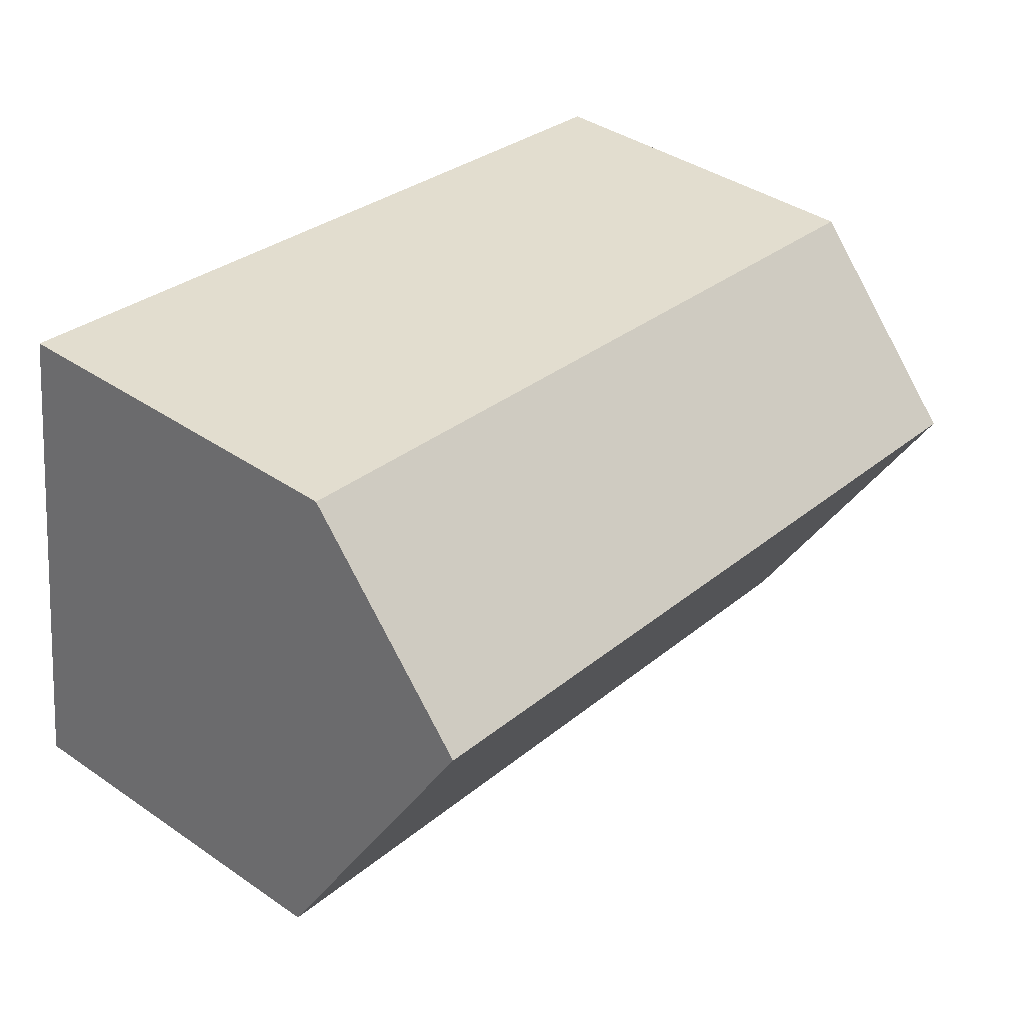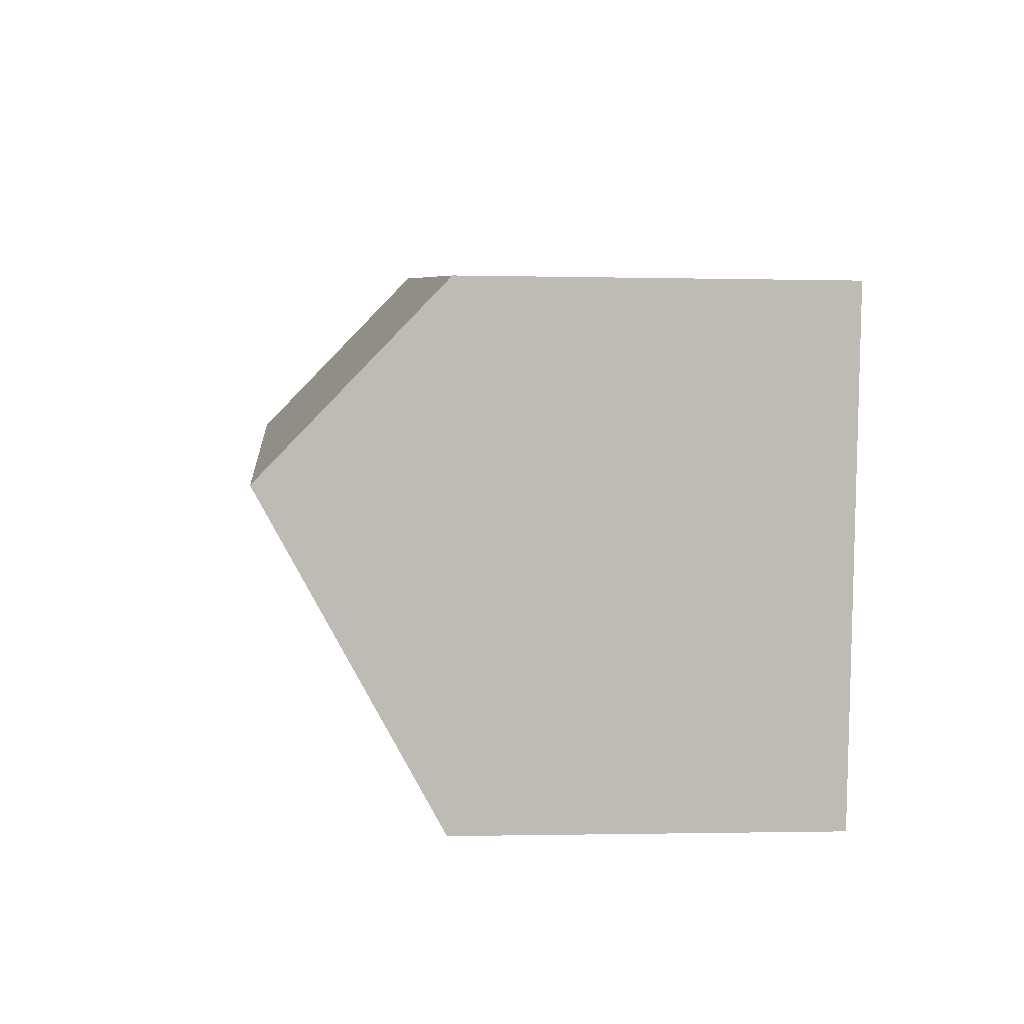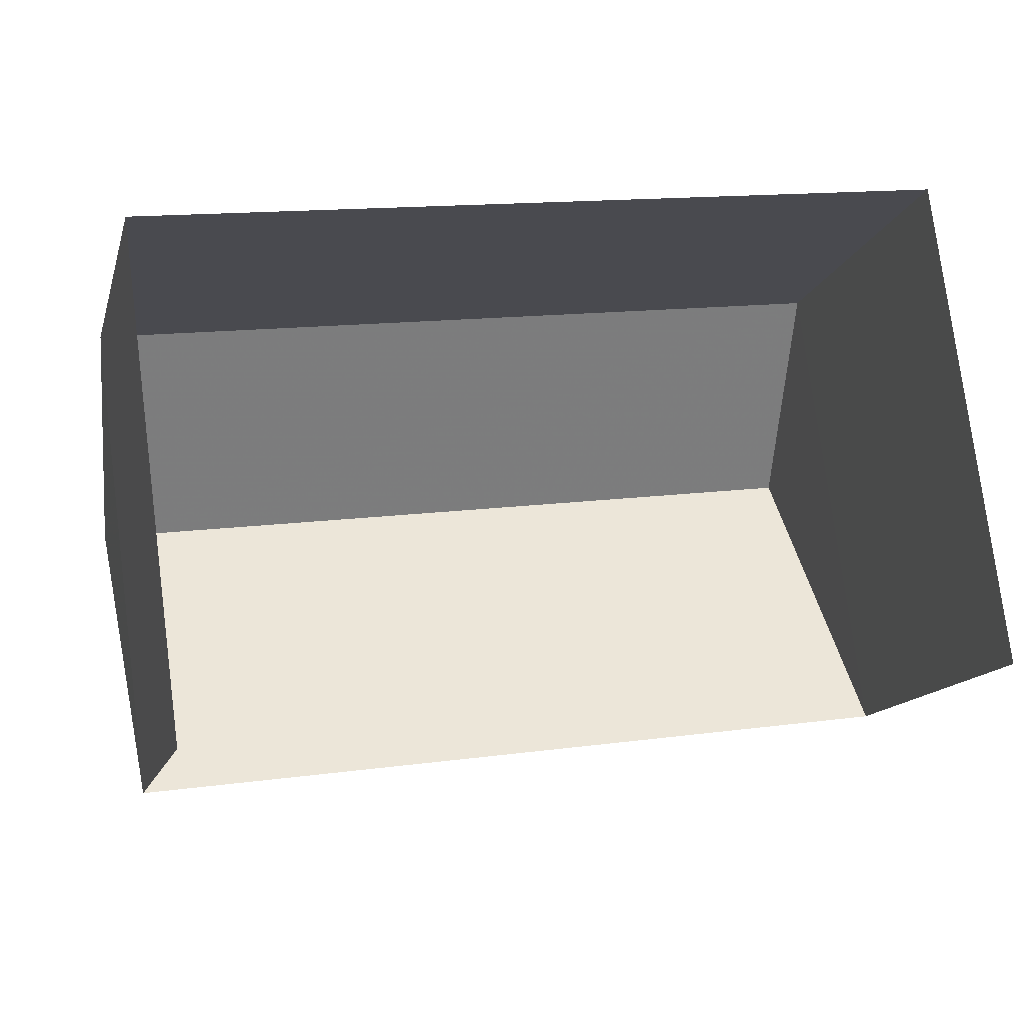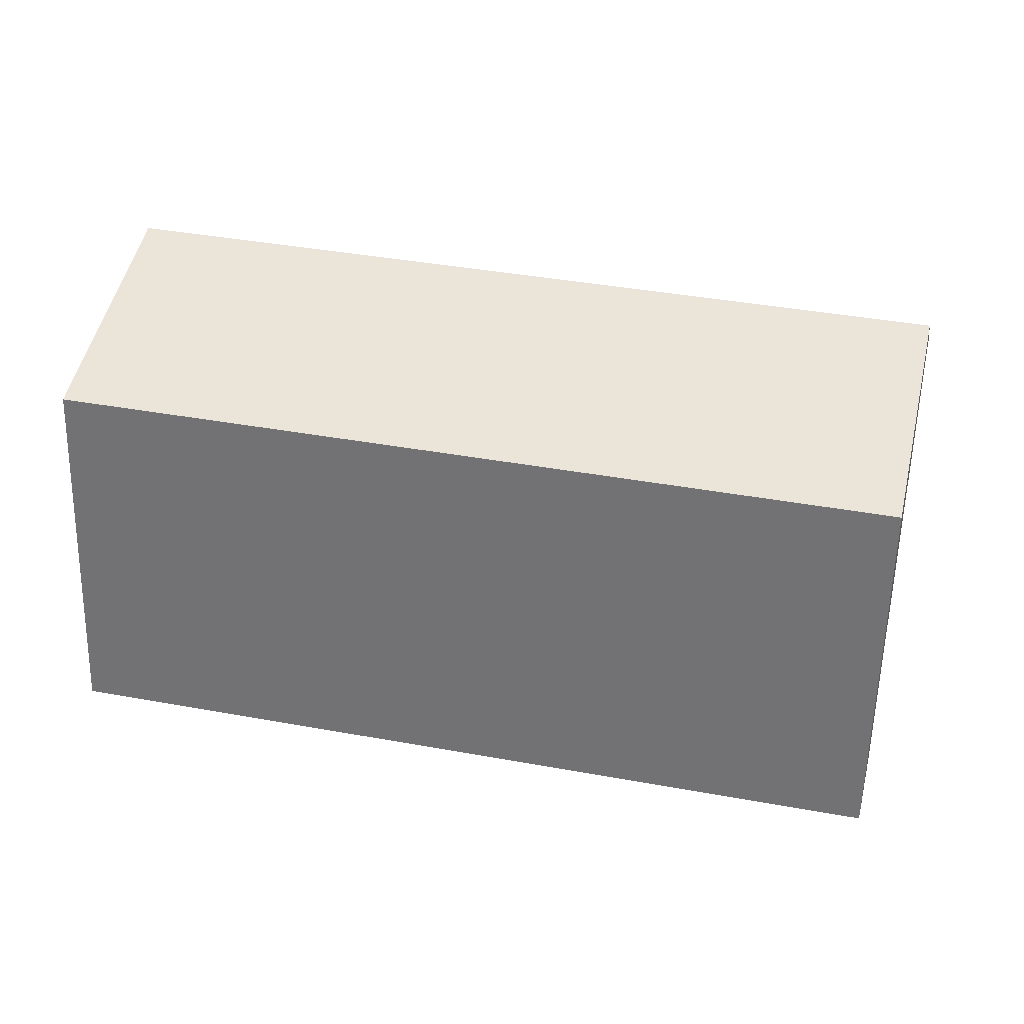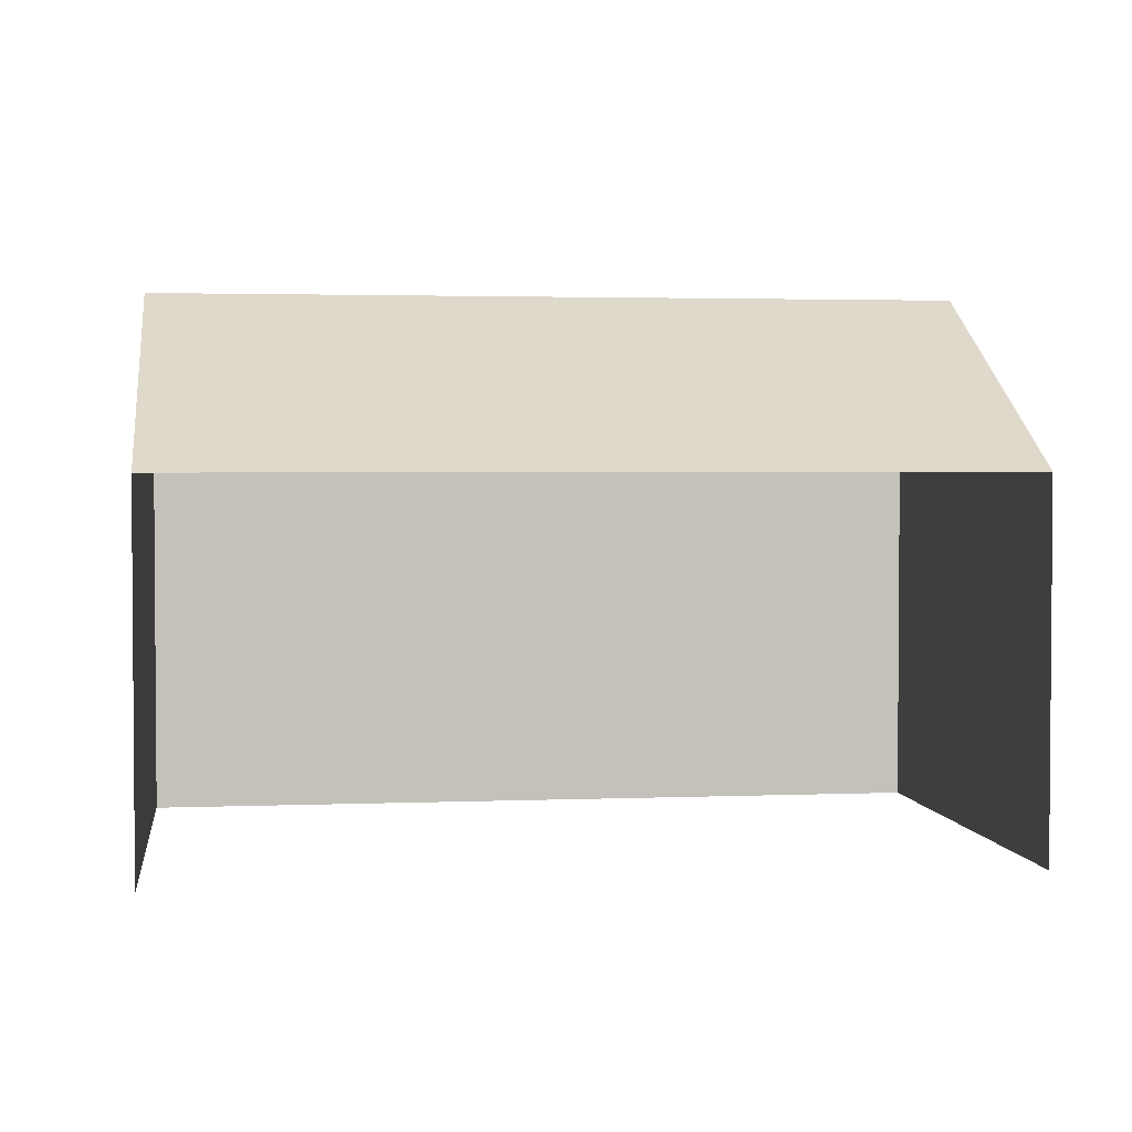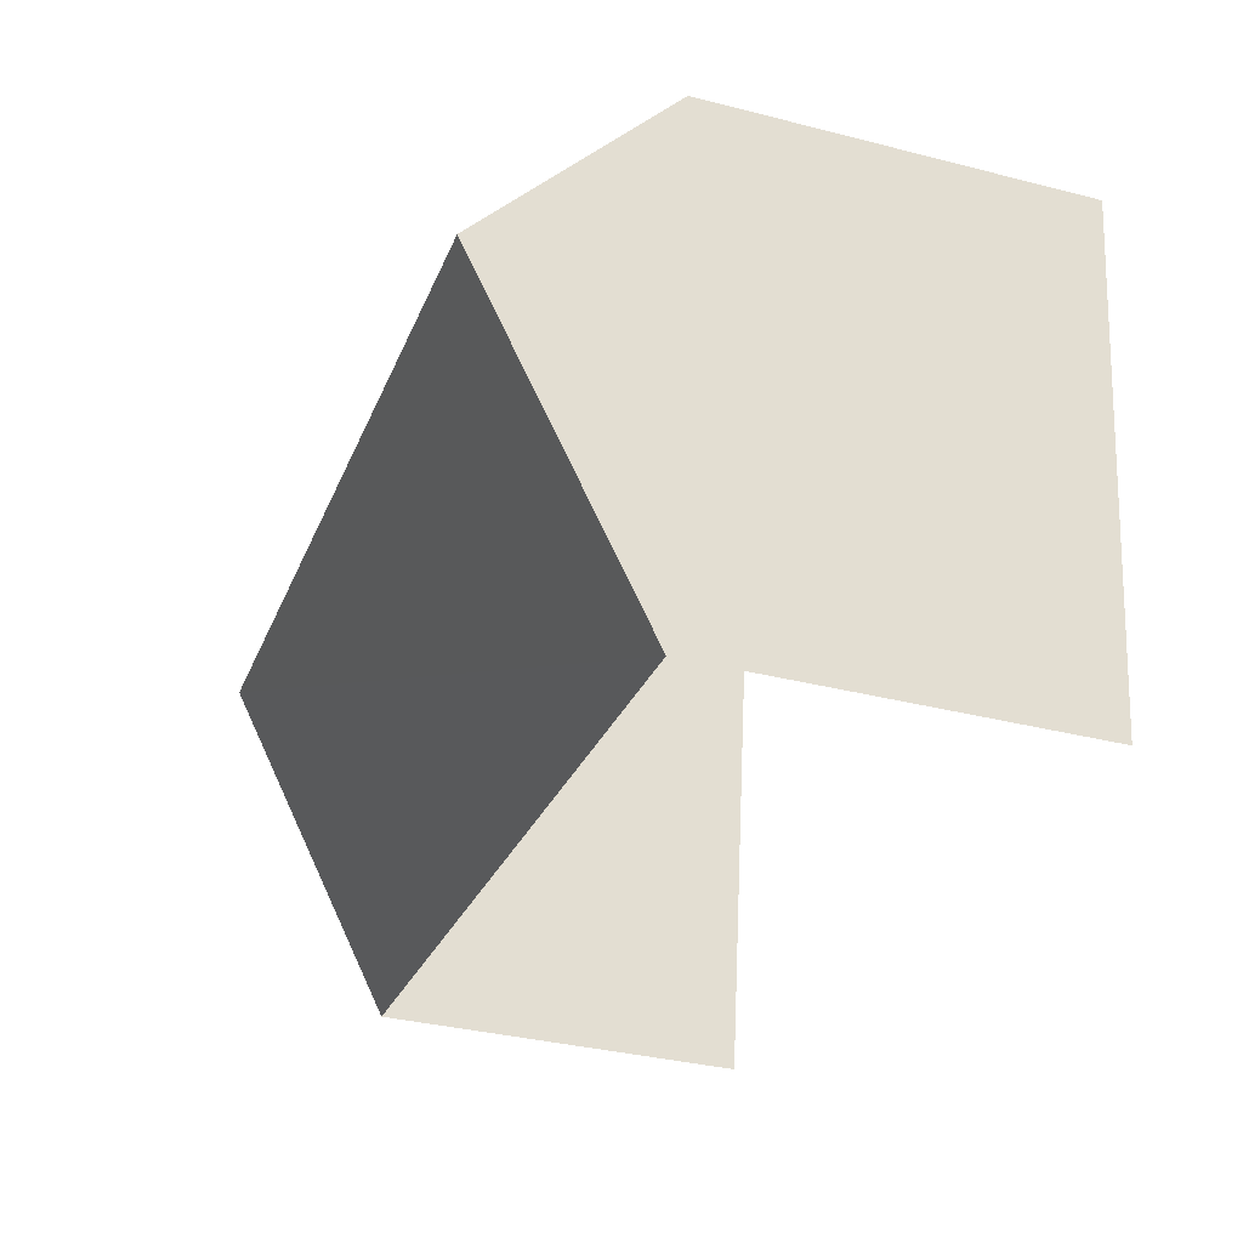
<metadata>
{"format":"obj","ext":"obj","renderer":"f3d","projection":"perspective","resolution":1024,"background":"white","views":[{"elev":40.0,"azim":-49.8,"up":"+Y"},{"elev":-1.7,"azim":84.5,"up":"+Y"},{"elev":-13.8,"azim":165.8,"up":"+Y"},{"elev":2.4,"azim":10.7,"up":"+Y"},{"elev":2.7,"azim":-15.6,"up":"+Z"},{"elev":-35.4,"azim":71.2,"up":"+Y"}]}
</metadata>
<code>
v -2.234e+05 -1.268e+05 19.2
v -2.234e+05 -1.268e+05 19.2
v -2.234e+05 -1.268e+05 19.2
v -2.234e+05 -1.268e+05 19.2
v -2.234e+05 -1.268e+05 29.22
v -2.234e+05 -1.268e+05 25.97
v -2.234e+05 -1.268e+05 29.22
v -2.234e+05 -1.268e+05 25.97
v -2.234e+05 -1.268e+05 25.97
v -2.234e+05 -1.268e+05 25.97
f 1 2 3
f 1 4 2
f 10 4 1
f 9 10 1
f 5 6 7
f 5 8 6
f 7 9 5
f 7 10 9
f 2 4 6
f 6 10 7
f 6 4 10
f 1 3 9
f 9 8 5
f 9 3 8
f 6 3 2
f 6 8 3

</code>
